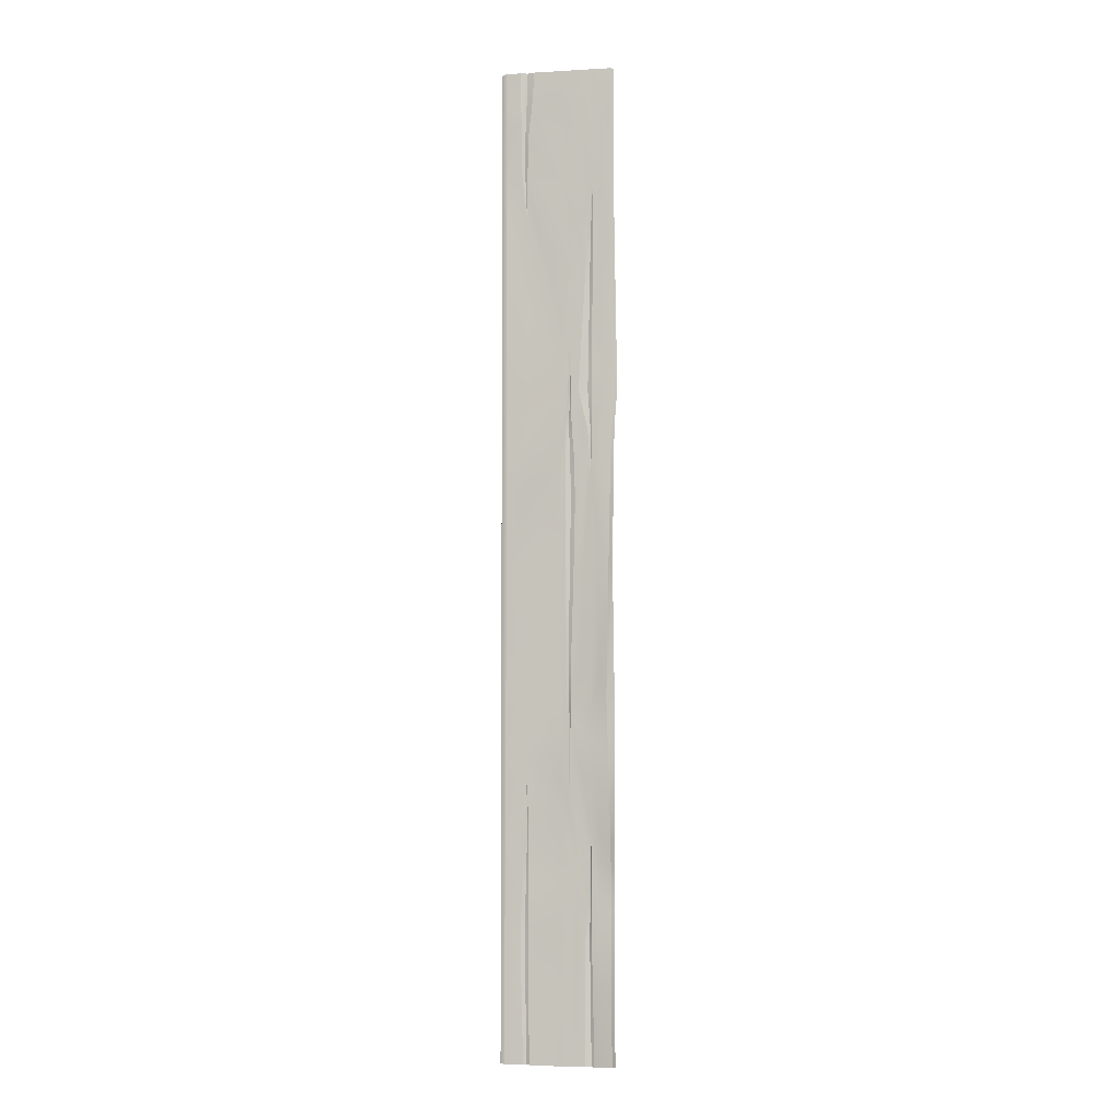
<metadata>
{"format":"obj","ext":"obj","renderer":"f3d","projection":"perspective","resolution":1024,"background":"white","views":[{"elev":-4.0,"azim":-169.2,"up":"+Z"}]}
</metadata>
<code>
g KK-RoofPlank_12
v -3.401 3.582 -3.485
v -3.56 3.584 -2.696
v -3.579 3.584 -3.485
v -3.399 3.582 -2.695
v -3.398 3.582 -2.231
v -3.553 3.584 -2.232
v -3.4 3.582 -1.776
v -3.569 3.584 -1.777
v -3.403 3.582 -1.366
v -3.591 3.584 -1.369
v -3.602 3.584 -1.047
v -3.404 3.582 -1.038
v -3.405 3.582 -0.7715
v -3.609 3.584 -0.7677
v -3.405 3.582 -0.5458
v -3.615 3.584 -0.5493
v -3.615 3.584 -0.3502
v -3.953 3.588 -0.2601
v -3.405 3.582 -0.3493
v -3.405 3.582 -0.1703
v -3.613 3.584 -0.1703
v -3.611 3.584 0.123
v -3.405 3.582 0.123
v -3.405 3.582 0.6621
v -3.961 3.588 -0.7741
v -3.959 3.589 -0.5031
v -3.961 3.586 -1.053
v -3.624 3.584 -1.047
v -3.633 3.584 -1.369
v -3.924 3.584 0.2641
v -3.608 3.584 0.6621
v -3.939 3.586 -0.06552
v -3.607 3.584 1.324
v -3.405 3.582 1.324
v -3.609 3.584 1.986
v -3.405 3.582 1.986
v -3.611 3.584 2.526
v -3.405 3.582 2.526
v -3.615 3.584 2.989
v -3.405 3.582 2.989
v -3.615 3.58 3.783
v -3.405 3.581 3.848
v -3.404 3.581 4.528
v -3.609 3.573 4.702
v -3.402 3.581 4.851
v -3.957 3.584 3.263
v -3.581 3.579 4.951
v -3.399 3.581 5.005
v -3.559 3.582 5.159
v -3.398 3.582 5.182
v -3.552 3.584 5.524
v -3.398 3.582 5.614
v -3.551 3.584 5.646
v -3.398 3.582 5.826
v -3.549 3.584 5.831
v -3.397 3.582 6.167
v -3.546 3.584 6.169
v -3.953 3.584 2.989
v -3.924 3.584 2.575
v -4.015 3.584 2.989
v -4.023 3.584 3.185
v -3.991 3.584 2.624
v -3.915 3.584 2.184
v -3.993 3.584 2.382
v -3.96 3.584 3.647
v -3.611 3.579 4.951
v -4.031 3.584 3.381
v -3.912 3.584 1.634
v -3.996 3.584 1.944
v -3.961 3.584 4.251
v -3.615 3.582 5.159
v -3.915 3.584 0.9122
v -3.993 3.584 1.162
v -3.992 3.585 0.4052
v -4.003 3.589 0.03926
v -4.018 3.593 -0.176
v -4.026 3.595 -0.4812
v -4.031 3.595 -0.8314
v -4.039 3.588 -1.134
v -4.131 3.588 -1.308
v -4.135 3.592 -1.009
v -4.039 3.595 -0.4812
v -4.139 3.597 -0.64
v -4.044 3.593 -0.176
v -4.037 3.585 -1.436
v -4.125 3.585 -1.588
v -3.961 3.584 -1.376
v -3.961 3.584 -1.783
v -3.632 3.584 -1.777
v -4.035 3.584 -1.816
v -3.961 3.584 -2.236
v -3.628 3.584 -2.232
v -4.033 3.584 -2.245
v -3.961 3.584 -2.698
v -3.631 3.584 -2.696
v -3.639 3.582 -3.485
v -3.961 3.584 -3.488
v -4.033 3.584 -2.699
v -4.032 3.584 -3.488
v -4.116 3.584 -1.901
v -4.109 3.584 -2.266
v -4.106 3.584 -2.698
v -4.105 3.584 -3.488
v -4.18 3.584 -2.696
v -4.179 3.584 -3.485
v -4.186 3.584 -2.292
v -4.201 3.584 -2.013
v -4.219 3.584 -1.785
v -4.23 3.586 -1.528
v -4.238 3.589 -1.257
v -4.236 3.602 -0.7714
v -4.141 3.6 -0.2943
v -4.14 3.598 -0.06552
v -4.043 3.589 0.03926
v -4.143 3.594 0.3151
v -4.047 3.585 0.4052
v -4.154 3.589 1.116
v -4.07 3.584 1.162
v -4.161 3.585 1.94
v -4.087 3.584 1.944
v -4.151 3.584 2.388
v -4.074 3.584 2.382
v -4.13 3.584 2.626
v -4.053 3.584 2.624
v -4.084 3.584 2.989
v -4.048 3.584 2.989
v -4.039 3.584 3.185
v -4.088 3.584 3.215
v -4.121 3.584 2.989
v -4.207 3.584 2.628
v -4.227 3.584 2.394
v -4.238 3.584 2.14
v -4.136 3.584 3.245
v -4.095 3.584 3.552
v -4.156 3.584 3.573
v -4.033 3.584 4.177
v -4.108 3.584 4.109
v -4.184 3.584 4.044
v -3.961 3.584 4.815
v -3.622 3.584 5.522
v -4.123 3.584 4.647
v -4.215 3.584 4.504
v -4.24 3.584 4.8
v -4.037 3.584 4.761
v -3.961 3.584 5.076
v -3.636 3.584 5.643
v -4.136 3.584 4.928
v -4.264 3.584 5.013
v -3.961 3.584 5.473
v -3.657 3.584 5.829
v -4.04 3.584 5.029
v -3.961 3.584 5.735
v -3.681 3.584 6.169
v -3.961 3.584 6.169
v -4.143 3.584 5.133
v -4.042 3.584 5.196
v -4.041 3.584 5.712
v -4.04 3.584 6.169
v -4.141 3.584 5.682
v -4.135 3.584 6.169
v -4.247 3.584 5.668
v -4.238 3.584 6.169
v -4.346 3.584 5.692
v -4.339 3.584 6.169
v -4.35 3.584 5.148
v -4.441 3.584 5.735
v -4.441 3.584 6.169
v -4.441 3.584 5.473
v -4.441 3.584 5.076
v -4.352 3.584 4.938
v -4.263 3.584 4.8
v -4.443 3.584 4.849
v -4.352 3.584 4.683
v -4.261 3.584 4.517
v -4.45 3.584 4.388
v -4.355 3.584 4.243
v -4.259 3.584 4.097
v -4.459 3.584 3.852
v -4.358 3.584 3.753
v -4.257 3.584 3.653
v -4.466 3.584 3.4
v -4.361 3.584 3.349
v -4.256 3.584 3.299
v -4.473 3.584 2.989
v -4.364 3.584 2.989
v -4.255 3.584 2.989
v -4.256 3.584 2.628
v -4.349 3.586 2.577
v -4.442 3.589 2.526
v -4.249 3.584 2.394
v -4.34 3.594 2.19
v -4.431 3.604 1.986
v -4.331 3.604 1.63
v -4.421 3.621 1.324
v -4.239 3.597 1.031
v -4.324 3.613 0.8662
v -4.413 3.629 0.8568
v -4.235 3.604 0.2348
v -4.321 3.619 0.174
v -4.399 3.639 6.714e-06
v -4.234 3.608 -0.1441
v -4.321 3.619 -0.1703
v -4.404 3.631 -0.1703
v -4.235 3.607 -0.3861
v -4.325 3.617 -0.4248
v -4.411 3.627 -0.437
v -4.424 3.629 -0.8962
v -4.331 3.614 -0.8476
v -4.434 3.627 -1.355
v -4.337 3.61 -1.282
v -4.437 3.614 -1.62
v -4.342 3.603 -1.573
v -4.246 3.592 -1.527
v -4.436 3.6 -1.801
v -4.343 3.597 -1.792
v -4.25 3.594 -1.783
v -4.434 3.599 -2.008
v -4.341 3.595 -2.01
v -4.247 3.592 -2.012
v -4.434 3.607 -2.289
v -4.34 3.598 -2.29
v -4.246 3.588 -2.29
v -4.254 3.586 -2.696
v -4.346 3.604 -2.696
v -4.269 3.583 -3.485
v -4.437 3.622 -2.696
v -4.348 3.582 -3.486
v -4.441 3.581 -3.485
v -3.401 3.582 -3.485
v -3.355 3.567 -3.485
v -3.355 3.567 -2.686
v -3.399 3.582 -2.695
v -3.355 3.567 -2.223
v -3.398 3.582 -2.231
v -3.355 3.567 -1.77
v -3.4 3.582 -1.776
v -3.355 3.567 -1.361
v -3.403 3.582 -1.366
v -3.404 3.582 -1.038
v -3.355 3.567 -1.034
v -3.355 3.567 -0.7676
v -3.405 3.582 -0.7715
v -3.355 3.567 -0.5436
v -3.405 3.582 -0.5458
v -3.355 3.567 -0.3488
v -3.405 3.582 -0.3493
v -3.355 3.567 -0.1703
v -3.405 3.582 -0.1703
v -3.355 3.567 0.123
v -3.405 3.582 0.123
v -3.355 3.567 0.6621
v -3.405 3.582 0.6621
v -3.355 3.567 1.324
v -3.405 3.582 1.324
v -3.405 3.582 1.986
v -3.355 3.567 1.986
v -3.405 3.582 2.526
v -3.355 3.567 2.526
v -3.405 3.582 2.989
v -3.355 3.567 2.989
v -3.405 3.581 3.848
v -3.355 3.567 3.849
v -3.355 3.567 4.524
v -3.404 3.581 4.528
v -3.355 3.567 4.833
v -3.402 3.581 4.851
v -3.355 3.567 4.978
v -3.399 3.581 5.005
v -3.355 3.567 5.163
v -3.398 3.582 5.182
v -3.355 3.567 5.606
v -3.398 3.582 5.614
v -3.355 3.567 5.82
v -3.398 3.582 5.826
v -3.355 3.567 6.158
v -3.397 3.582 6.167
v -4.441 3.581 -3.485
v -4.462 3.556 -2.696
v -4.466 3.556 -3.485
v -4.437 3.622 -2.696
v -4.434 3.607 -2.289
v -4.459 3.556 -2.289
v -4.434 3.599 -2.008
v -4.459 3.556 -2.005
v -4.436 3.6 -1.801
v -4.46 3.556 -1.793
v -4.46 3.556 -1.604
v -4.437 3.614 -1.62
v -4.434 3.627 -1.355
v -4.462 3.556 -1.334
v -4.424 3.629 -0.8962
v -4.463 3.556 -0.883
v -4.465 3.556 -0.4336
v -4.411 3.627 -0.437
v -4.466 3.556 -0.1703
v -4.404 3.631 -0.1703
v -4.465 3.556 6.714e-06
v -4.399 3.639 6.714e-06
v -4.453 3.556 0.8542
v -4.413 3.629 0.8568
v -4.421 3.621 1.324
v -4.451 3.556 1.324
v -4.456 3.556 1.986
v -4.431 3.604 1.986
v -4.442 3.589 2.526
v -4.469 3.556 2.648
v -4.498 3.556 2.989
v -4.473 3.584 2.989
v -4.491 3.556 3.414
v -4.466 3.584 3.4
v -4.459 3.584 3.852
v -4.482 3.556 3.978
v -4.45 3.584 4.388
v -4.475 3.556 4.396
v -4.443 3.584 4.849
v -4.47 3.556 4.749
v -4.466 3.556 5.088
v -4.441 3.584 5.076
v -4.441 3.584 5.473
v -4.466 3.556 5.491
v -4.441 3.584 5.735
v -4.466 3.556 5.748
v -4.441 3.584 6.169
v -4.466 3.556 6.169
v -3.609 3.573 4.702
v -3.596 3.568 4.951
v -3.611 3.579 4.951
v -3.615 3.582 5.159
v -3.587 3.563 5.16
v -3.622 3.584 5.522
v -3.586 3.562 5.526
v -3.592 3.562 5.648
v -3.636 3.584 5.643
v -3.657 3.584 5.829
v -3.599 3.562 5.833
v -3.609 3.562 6.169
v -3.681 3.584 6.169
v -3.609 3.573 4.702
v -3.581 3.579 4.951
v -3.596 3.568 4.951
v -3.559 3.582 5.159
v -3.587 3.563 5.16
v -3.586 3.562 5.526
v -3.552 3.584 5.524
v -3.551 3.584 5.646
v -3.592 3.562 5.648
v -3.599 3.562 5.833
v -3.549 3.584 5.831
v -3.546 3.584 6.169
v -3.609 3.562 6.169
v -4.031 3.595 -0.8314
v -4.026 3.595 -0.4812
v -4.032 3.584 -0.4812
v -4.029 3.574 -0.176
v -4.018 3.593 -0.176
v -4.02 3.567 0.03926
v -4.003 3.589 0.03926
v -4.017 3.563 0.4052
v -3.992 3.585 0.4052
v -4.03 3.562 1.162
v -3.993 3.584 1.162
v -4.041 3.562 1.944
v -3.996 3.584 1.944
v -4.034 3.562 2.382
v -3.993 3.584 2.382
v -4.022 3.562 2.624
v -3.991 3.584 2.624
v -4.031 3.562 2.989
v -4.015 3.584 2.989
v -4.023 3.584 3.185
v -4.031 3.573 3.185
v -4.031 3.584 3.381
v -4.031 3.595 -0.8314
v -4.032 3.584 -0.4812
v -4.039 3.595 -0.4812
v -4.029 3.574 -0.176
v -4.044 3.593 -0.176
v -4.043 3.589 0.03926
v -4.02 3.567 0.03926
v -4.047 3.585 0.4052
v -4.017 3.563 0.4052
v -4.07 3.584 1.162
v -4.03 3.562 1.162
v -4.087 3.584 1.944
v -4.041 3.562 1.944
v -4.074 3.584 2.382
v -4.034 3.562 2.382
v -4.053 3.584 2.624
v -4.022 3.562 2.624
v -4.048 3.584 2.989
v -4.031 3.562 2.989
v -4.039 3.584 3.185
v -4.031 3.573 3.185
v -4.031 3.584 3.381
v -4.238 3.584 2.14
v -4.238 3.573 2.394
v -4.249 3.584 2.394
v -4.256 3.584 2.628
v -4.234 3.565 2.628
v -4.255 3.584 2.989
v -4.209 3.562 2.989
v -4.214 3.562 3.281
v -4.256 3.584 3.299
v -4.221 3.562 3.626
v -4.257 3.584 3.653
v -4.259 3.584 4.097
v -4.229 3.562 4.079
v -4.261 3.584 4.517
v -4.24 3.565 4.513
v -4.251 3.573 4.8
v -4.263 3.584 4.8
v -4.264 3.584 5.013
v -4.238 3.584 2.14
v -4.227 3.584 2.394
v -4.238 3.573 2.394
v -4.207 3.584 2.628
v -4.234 3.565 2.628
v -4.209 3.562 2.989
v -4.121 3.584 2.989
v -4.136 3.584 3.245
v -4.214 3.562 3.281
v -4.156 3.584 3.573
v -4.221 3.562 3.626
v -4.184 3.584 4.044
v -4.229 3.562 4.079
v -4.215 3.584 4.504
v -4.24 3.565 4.513
v -4.251 3.573 4.8
v -4.24 3.584 4.8
v -4.264 3.584 5.013
v -3.609 3.562 -3.485
v -3.579 3.584 -3.485
v -3.56 3.584 -2.696
v -3.596 3.562 -2.696
v -3.59 3.562 -2.232
v -3.553 3.584 -2.232
v -3.569 3.584 -1.777
v -3.6 3.562 -1.777
v -3.591 3.584 -1.369
v -3.612 3.565 -1.369
v -3.613 3.573 -1.047
v -3.602 3.584 -1.047
v -3.609 3.584 -0.7677
v -3.609 3.584 -0.7677
v -3.624 3.584 -1.047
v -3.613 3.573 -1.047
v -3.633 3.584 -1.369
v -3.612 3.565 -1.369
v -3.632 3.584 -1.777
v -3.6 3.562 -1.777
v -3.59 3.562 -2.232
v -3.628 3.584 -2.232
v -3.631 3.584 -2.696
v -3.596 3.562 -2.696
v -3.639 3.582 -3.485
v -3.609 3.562 -3.485
v -4.238 3.562 -3.485
v -4.179 3.584 -3.485
v -4.18 3.584 -2.696
v -4.228 3.562 -2.696
v -4.223 3.562 -2.29
v -4.186 3.584 -2.292
v -4.201 3.584 -2.013
v -4.228 3.562 -2.012
v -4.219 3.584 -1.785
v -4.236 3.565 -1.783
v -4.238 3.576 -1.527
v -4.23 3.586 -1.528
v -4.238 3.589 -1.257
v -4.238 3.589 -1.257
v -4.246 3.592 -1.527
v -4.238 3.576 -1.527
v -4.25 3.594 -1.783
v -4.236 3.565 -1.783
v -4.247 3.592 -2.012
v -4.228 3.562 -2.012
v -4.223 3.562 -2.29
v -4.246 3.588 -2.29
v -4.254 3.586 -2.696
v -4.228 3.562 -2.696
v -4.269 3.583 -3.485
v -4.238 3.562 -3.485
v -3.355 3.567 5.82
v -3.331 3.385 6.196
v -3.355 3.567 6.158
v -3.331 3.385 5.84
v -3.355 3.567 5.606
v -3.331 3.385 5.617
v -3.355 3.567 5.163
v -3.331 3.385 5.182
v -3.331 3.385 5.011
v -3.355 3.567 4.978
v -3.331 3.385 4.871
v -3.355 3.567 4.833
v -3.355 3.567 4.524
v -3.331 3.385 4.562
v -3.331 3.385 3.886
v -3.355 3.567 3.849
v -3.331 3.385 3.027
v -3.355 3.567 2.989
v -3.331 3.385 2.563
v -3.355 3.567 2.526
v -3.331 3.385 2.024
v -3.355 3.567 1.986
v -3.331 3.385 1.362
v -3.355 3.567 1.324
v -3.331 3.385 0.6999
v -3.355 3.567 0.6621
v -3.355 3.567 0.123
v -3.331 3.385 0.1608
v -3.331 3.385 -0.1325
v -3.355 3.567 -0.1703
v -3.355 3.567 -0.3488
v -3.331 3.385 -0.311
v -3.331 3.385 -0.5058
v -3.355 3.567 -0.5436
v -3.355 3.567 -0.7676
v -3.331 3.385 -0.7298
v -3.331 3.385 -0.9958
v -3.355 3.567 -1.034
v -3.331 3.385 -1.323
v -3.355 3.567 -1.361
v -3.331 3.385 -1.732
v -3.355 3.567 -1.77
v -3.331 3.385 -2.186
v -3.355 3.567 -2.223
v -3.331 3.385 -2.648
v -3.355 3.567 -2.686
v -3.355 3.567 -3.485
v -3.331 3.385 -3.485
g KK-RoofPlank_12_0
f 3 2 1
f 2 4 1
f 4 2 5
f 2 6 5
f 7 5 6
f 8 7 6
f 9 7 8
f 10 9 8
f 10 11 9
f 11 12 9
f 12 11 13
f 11 14 13
f 15 13 14
f 16 15 14
f 15 16 17
f 17 16 18
f 19 15 17
f 20 19 17
f 21 20 17
f 21 17 18
f 20 21 22
f 23 20 22
f 24 23 22
f 16 14 25
f 16 26 18
f 26 16 25
f 27 25 14
f 28 27 14
f 27 28 29
f 30 22 21
f 31 24 22
f 31 22 30
f 32 21 18
f 32 30 21
f 24 31 33
f 34 24 33
f 33 35 34
f 35 36 34
f 36 35 37
f 38 36 37
f 38 37 39
f 40 38 39
f 39 41 40
f 41 42 40
f 42 41 43
f 41 44 43
f 43 44 45
f 46 41 39
f 41 46 44
f 44 47 45
f 45 47 48
f 47 49 48
f 48 49 50
f 49 51 50
f 50 51 52
f 51 53 52
f 54 52 53
f 55 54 53
f 56 54 55
f 57 56 55
f 58 46 39
f 58 39 37
f 59 58 37
f 59 37 35
f 46 58 60
f 58 59 60
f 61 46 60
f 59 62 60
f 63 59 35
f 59 63 62
f 63 35 33
f 63 64 62
f 65 46 61
f 46 65 44
f 66 44 65
f 67 65 61
f 68 63 33
f 64 63 68
f 68 33 31
f 69 64 68
f 70 66 65
f 70 65 67
f 71 66 70
f 72 68 31
f 68 72 69
f 72 73 69
f 72 31 30
f 73 72 30
f 74 73 30
f 30 32 74
f 32 75 74
f 75 32 18
f 76 75 18
f 76 18 77
f 18 26 77
f 77 26 78
f 26 25 78
f 78 25 79
f 25 27 79
f 79 80 78
f 80 81 78
f 78 81 82
f 81 83 82
f 82 83 84
f 79 27 85
f 86 80 79
f 85 86 79
f 27 87 85
f 87 27 29
f 87 29 88
f 29 89 88
f 85 87 90
f 87 88 90
f 88 89 91
f 89 92 91
f 88 91 93
f 90 88 93
f 94 91 92
f 91 94 93
f 95 94 92
f 94 95 96
f 97 94 96
f 98 94 97
f 94 98 93
f 99 98 97
f 90 100 85
f 100 86 85
f 93 101 90
f 93 98 101
f 101 100 90
f 102 98 99
f 98 102 101
f 103 102 99
f 104 102 103
f 105 104 103
f 102 104 106
f 101 102 106
f 100 101 106
f 107 100 106
f 86 100 107
f 108 86 107
f 80 86 108
f 109 80 108
f 81 80 109
f 110 81 109
f 83 81 110
f 111 83 110
f 112 83 111
f 83 112 84
f 112 113 84
f 113 114 84
f 114 113 115
f 116 114 115
f 115 117 116
f 117 118 116
f 118 117 119
f 120 118 119
f 119 121 120
f 121 122 120
f 122 121 123
f 124 122 123
f 124 123 125
f 126 124 125
f 126 125 127
f 125 128 127
f 127 128 67
f 125 123 129
f 128 125 129
f 123 130 129
f 123 121 130
f 121 131 130
f 131 121 119
f 132 131 119
f 133 128 129
f 119 117 132
f 134 128 133
f 128 134 67
f 135 134 133
f 67 134 136
f 136 70 67
f 137 134 135
f 134 137 136
f 138 137 135
f 139 70 136
f 139 71 70
f 140 71 139
f 141 137 138
f 142 141 138
f 142 143 141
f 136 137 144
f 144 139 136
f 137 141 144
f 145 140 139
f 145 139 144
f 146 140 145
f 143 147 141
f 141 147 144
f 147 143 148
f 149 146 145
f 146 149 150
f 151 145 144
f 147 151 144
f 149 145 151
f 149 152 150
f 150 152 153
f 152 154 153
f 151 147 155
f 155 147 148
f 156 149 151
f 152 149 156
f 156 151 155
f 154 152 157
f 157 152 156
f 156 155 157
f 158 154 157
f 155 159 157
f 157 159 158
f 159 155 148
f 159 160 158
f 160 159 161
f 161 159 148
f 162 160 161
f 161 163 162
f 163 164 162
f 148 165 161
f 165 163 161
f 164 163 166
f 167 164 166
f 166 163 168
f 163 165 168
f 168 165 169
f 170 165 148
f 165 170 169
f 171 170 148
f 169 170 172
f 173 170 171
f 170 173 172
f 174 173 171
f 172 173 175
f 176 173 174
f 173 176 175
f 177 176 174
f 175 176 178
f 179 176 177
f 176 179 178
f 180 179 177
f 178 179 181
f 182 179 180
f 179 182 181
f 183 182 180
f 181 182 184
f 185 182 183
f 182 185 184
f 186 185 183
f 186 187 185
f 185 188 184
f 187 188 185
f 188 189 184
f 187 190 188
f 188 191 189
f 190 191 188
f 191 192 189
f 191 190 132
f 192 191 193
f 193 191 132
f 194 192 193
f 132 195 193
f 117 195 132
f 195 117 115
f 193 196 194
f 195 196 193
f 196 197 194
f 198 195 115
f 196 195 198
f 115 113 198
f 197 196 199
f 199 196 198
f 200 197 199
f 113 201 198
f 198 201 199
f 201 113 112
f 199 202 200
f 201 202 199
f 202 203 200
f 204 201 112
f 202 201 204
f 204 112 111
f 203 202 205
f 205 202 204
f 206 203 205
f 206 205 207
f 208 205 204
f 205 208 207
f 111 208 204
f 207 208 209
f 210 208 111
f 208 210 209
f 110 210 111
f 209 210 211
f 212 210 110
f 210 212 211
f 213 212 110
f 211 212 214
f 215 212 213
f 212 215 214
f 216 215 213
f 214 215 217
f 218 215 216
f 215 218 217
f 219 218 216
f 217 218 220
f 221 218 219
f 218 221 220
f 222 221 219
f 222 223 221
f 221 224 220
f 223 224 221
f 224 223 225
f 224 226 220
f 227 224 225
f 226 224 227
f 228 226 227
f 231 230 229
f 232 231 229
f 233 231 232
f 234 233 232
f 235 233 234
f 236 235 234
f 237 235 236
f 238 237 236
f 238 239 237
f 239 240 237
f 240 239 241
f 239 242 241
f 243 241 242
f 244 243 242
f 245 243 244
f 246 245 244
f 247 245 246
f 248 247 246
f 249 247 248
f 250 249 248
f 251 249 250
f 252 251 250
f 253 251 252
f 254 253 252
f 254 255 253
f 255 256 253
f 256 255 257
f 258 256 257
f 258 257 259
f 260 258 259
f 259 261 260
f 261 262 260
f 262 261 263
f 261 264 263
f 263 264 265
f 264 266 265
f 265 266 267
f 266 268 267
f 267 268 269
f 268 270 269
f 269 270 271
f 270 272 271
f 273 271 272
f 274 273 272
f 275 273 274
f 276 275 274
f 279 278 277
f 278 280 277
f 280 278 281
f 278 282 281
f 283 281 282
f 284 283 282
f 285 283 284
f 286 285 284
f 286 287 285
f 287 288 285
f 288 287 289
f 287 290 289
f 291 289 290
f 292 291 290
f 291 292 293
f 294 291 293
f 293 295 294
f 295 296 294
f 296 295 297
f 298 296 297
f 297 299 298
f 299 300 298
f 300 299 301
f 299 302 301
f 302 303 301
f 303 304 301
f 304 303 305
f 303 306 305
f 306 307 305
f 307 308 305
f 307 309 308
f 309 310 308
f 310 309 311
f 309 312 311
f 313 311 312
f 314 313 312
f 315 313 314
f 316 315 314
f 316 317 315
f 317 318 315
f 318 317 319
f 317 320 319
f 321 319 320
f 322 321 320
f 323 321 322
f 324 323 322
f 327 326 325
f 326 327 328
f 329 326 328
f 328 330 329
f 330 331 329
f 331 330 332
f 330 333 332
f 332 333 334
f 335 332 334
f 336 335 334
f 337 336 334
f 340 339 338
f 341 339 340
f 342 341 340
f 342 343 341
f 343 344 341
f 344 343 345
f 343 346 345
f 345 346 347
f 348 345 347
f 349 348 347
f 350 349 347
f 353 352 351
f 352 353 354
f 355 352 354
f 354 356 355
f 356 357 355
f 357 356 358
f 359 357 358
f 358 360 359
f 360 361 359
f 361 360 362
f 363 361 362
f 362 364 363
f 364 365 363
f 365 364 366
f 367 365 366
f 366 368 367
f 368 369 367
f 370 369 368
f 371 370 368
f 370 371 372
f 375 374 373
f 374 375 376
f 375 377 376
f 377 378 376
f 378 379 376
f 379 378 380
f 381 379 380
f 380 382 381
f 382 383 381
f 383 382 384
f 385 383 384
f 384 386 385
f 386 387 385
f 387 386 388
f 389 387 388
f 389 388 390
f 391 389 390
f 390 392 391
f 392 393 391
f 393 392 394
f 397 396 395
f 396 397 398
f 399 396 398
f 399 398 400
f 401 399 400
f 401 400 402
f 400 403 402
f 402 403 404
f 403 405 404
f 405 406 404
f 406 407 404
f 407 406 408
f 409 407 408
f 409 408 410
f 408 411 410
f 410 411 412
f 415 414 413
f 416 414 415
f 417 416 415
f 417 418 416
f 418 419 416
f 419 418 420
f 418 421 420
f 420 421 422
f 421 423 422
f 424 422 423
f 425 424 423
f 426 424 425
f 427 426 425
f 427 428 426
f 428 429 426
f 429 428 430
f 433 432 431
f 434 433 431
f 433 434 435
f 436 433 435
f 437 436 435
f 438 437 435
f 439 437 438
f 440 439 438
f 440 441 439
f 441 442 439
f 442 441 443
f 446 445 444
f 447 445 446
f 448 447 446
f 449 447 448
f 450 449 448
f 449 450 451
f 452 449 451
f 453 452 451
f 454 453 451
f 455 453 454
f 456 455 454
f 459 458 457
f 460 459 457
f 459 460 461
f 462 459 461
f 463 462 461
f 464 463 461
f 465 463 464
f 466 465 464
f 466 467 465
f 467 468 465
f 468 467 469
f 472 471 470
f 473 471 472
f 474 473 472
f 475 473 474
f 476 475 474
f 475 476 477
f 478 475 477
f 479 478 477
f 480 479 477
f 481 479 480
f 482 481 480
f 485 484 483
f 484 486 483
f 483 486 487
f 486 488 487
f 489 487 488
f 490 489 488
f 489 490 491
f 492 489 491
f 491 493 492
f 493 494 492
f 494 493 495
f 493 496 495
f 496 497 495
f 497 498 495
f 498 497 499
f 500 498 499
f 499 501 500
f 501 502 500
f 501 503 502
f 503 504 502
f 504 503 505
f 506 504 505
f 505 507 506
f 507 508 506
f 508 507 509
f 507 510 509
f 510 511 509
f 511 512 509
f 512 511 513
f 511 514 513
f 514 515 513
f 515 516 513
f 516 515 517
f 515 518 517
f 518 519 517
f 519 520 517
f 520 519 521
f 522 520 521
f 521 523 522
f 523 524 522
f 524 523 525
f 526 524 525
f 525 527 526
f 527 528 526
f 528 527 529
f 527 530 529

</code>
